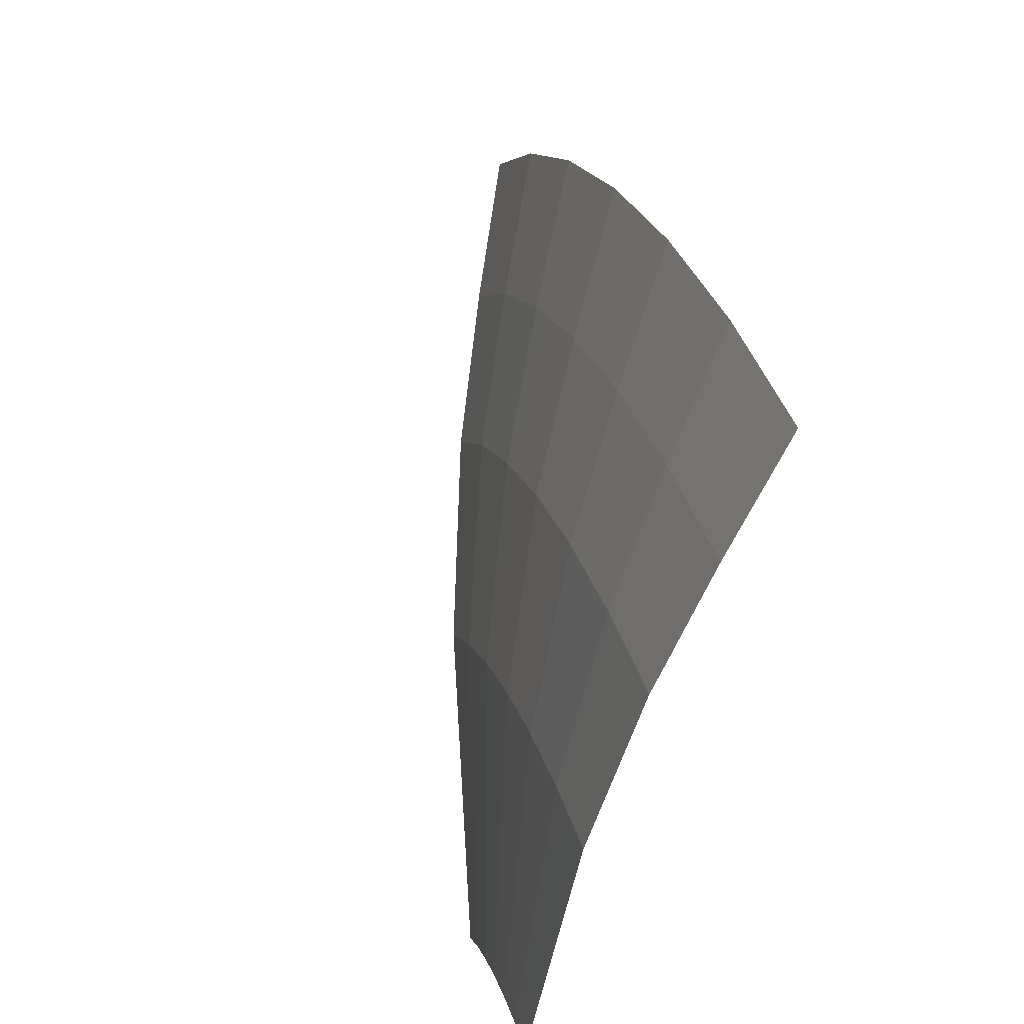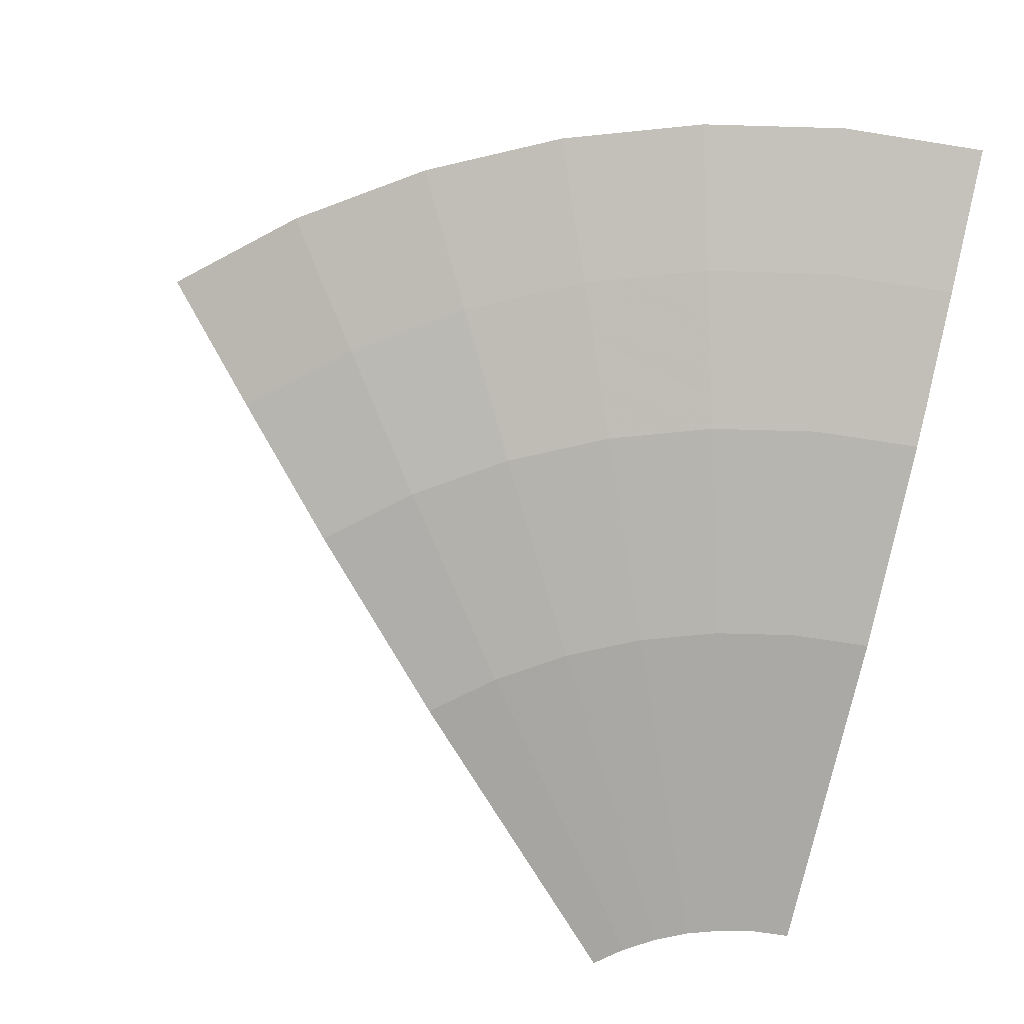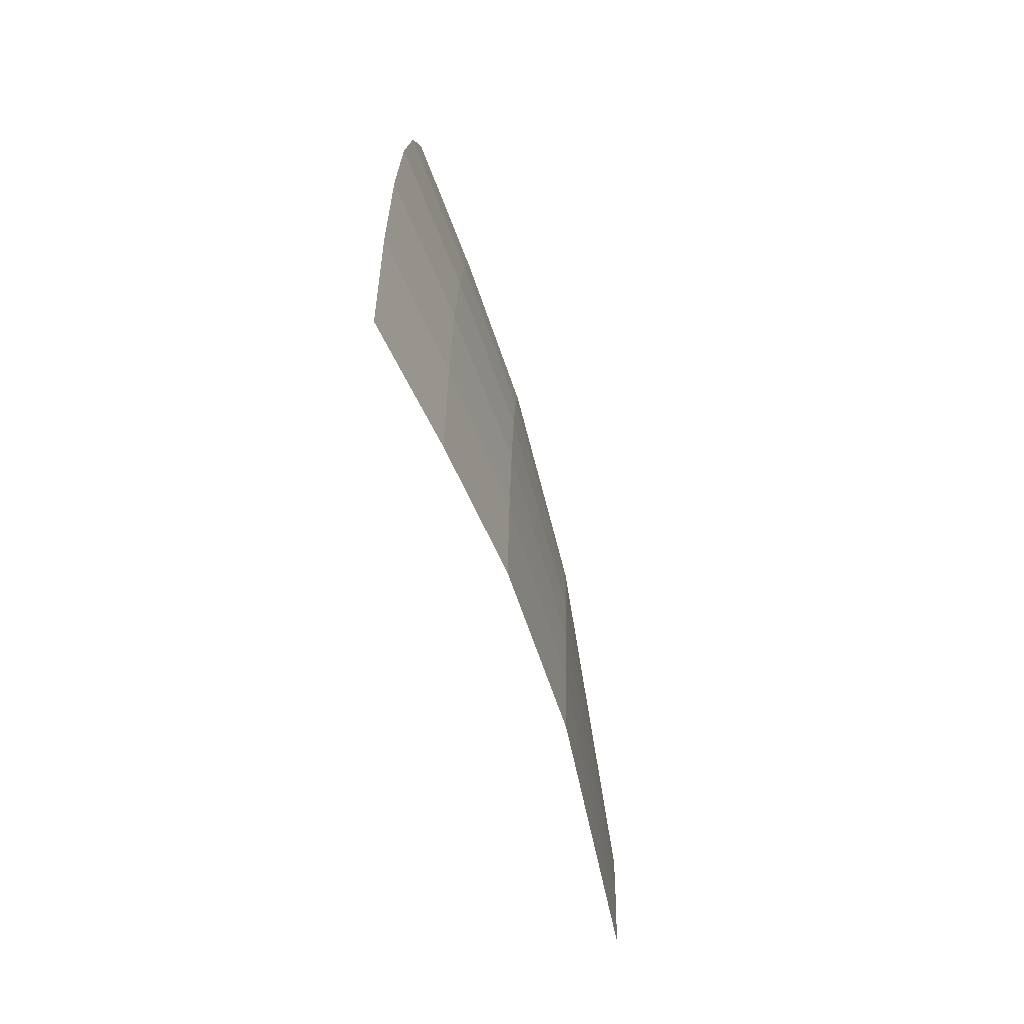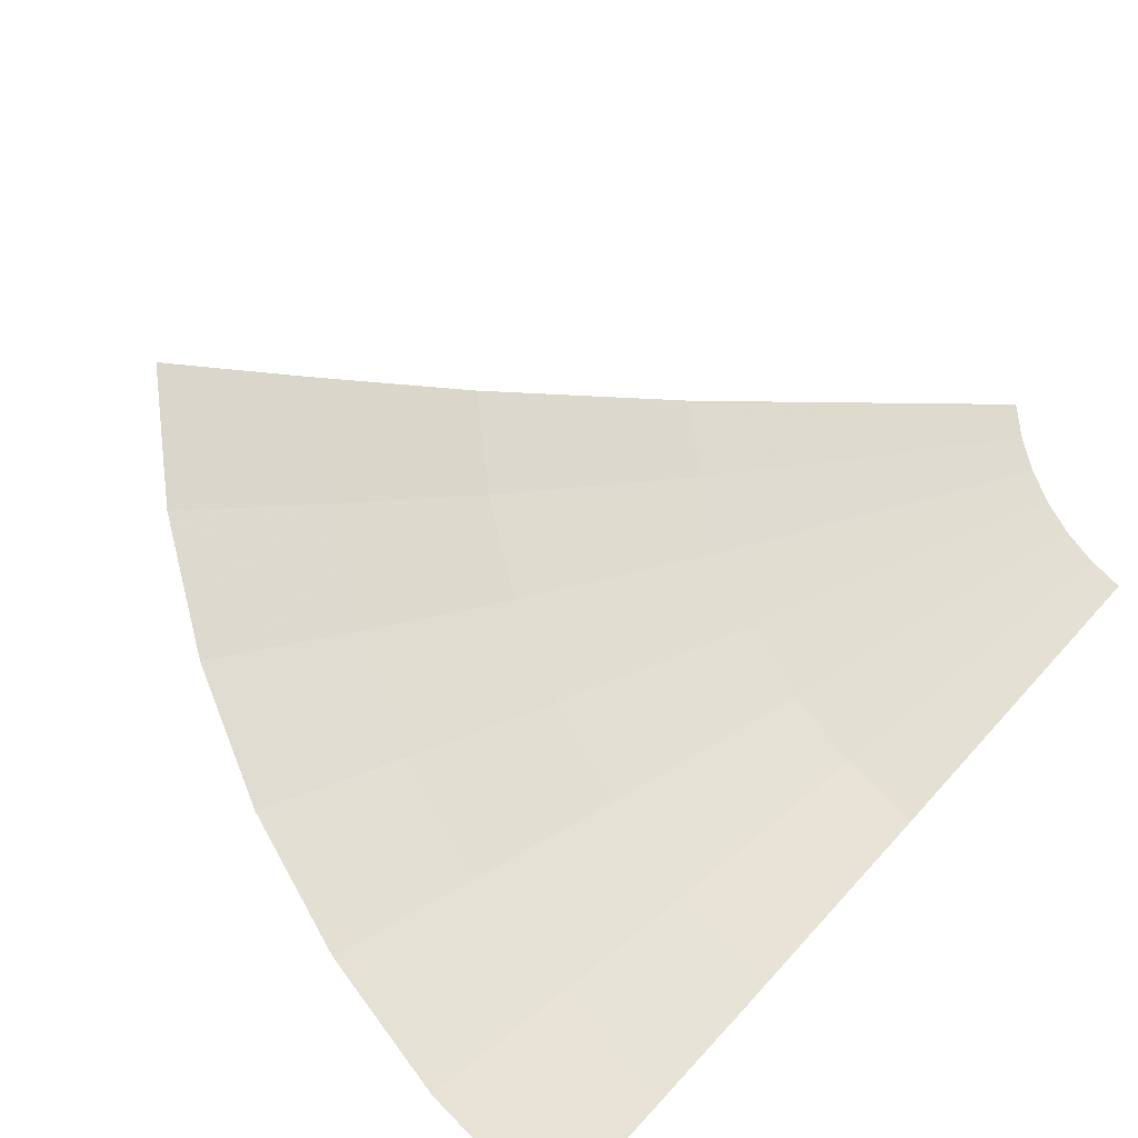
<metadata>
{"format":"obj","ext":"obj","renderer":"f3d","projection":"perspective","resolution":1024,"background":"white","views":[{"elev":46.7,"azim":72.3,"up":"+Z"},{"elev":-66.1,"azim":-12.9,"up":"+Y"},{"elev":-5.0,"azim":-88.7,"up":"+Z"},{"elev":72.8,"azim":42.0,"up":"+Y"}]}
</metadata>
<code>
v -0.261 0.4 1.983
v -0.2558 0.384 1.943
v 0 0.384 1.96
v 0 0.4 2
v -0.261 0.4 1.983
v -0.5176 0.4 1.932
v -0.5073 0.384 1.893
v -0.2558 0.384 1.943
v -0.5176 0.4 1.932
v -0.7654 0.4 1.848
v -0.7501 0.384 1.811
v -0.5073 0.384 1.893
v -0.7501 0.384 1.811
v -0.7654 0.4 1.848
v -1 0.4 1.732
v -0.98 0.384 1.697
v -0.98 0.384 1.697
v -1 0.4 1.732
v -1.218 0.4 1.587
v -1.193 0.384 1.555
v -1.193 0.384 1.555
v -1.218 0.4 1.587
v -1.414 0.4 1.414
v -1.386 0.384 1.386
v -0.9131 0.2091 1.19
v -1.061 0.2091 1.061
v -1.043 0.2 1.043
v -0.898 0.2 1.17
v -0.75 0.2091 1.299
v -0.9131 0.2091 1.19
v -0.898 0.2 1.17
v -0.7375 0.2 1.277
v -0.574 0.2091 1.386
v -0.75 0.2091 1.299
v -0.7375 0.2 1.277
v -0.5645 0.2 1.363
v -0.3882 0.2091 1.449
v -0.574 0.2091 1.386
v -0.5645 0.2 1.363
v -0.3817 0.2 1.425
v -0.1958 0.2091 1.487
v -0.3882 0.2091 1.449
v -0.3817 0.2 1.425
v -0.1925 0.2 1.462
v -0.1958 0.2091 1.487
v -0.1925 0.2 1.462
v 0 0.2 1.475
v 0 0.2091 1.5
v -0.1925 0.2 1.462
v -0.1436 0.1 1.091
v 0 0.1 1.1
v 0 0.2 1.475
v -1.043 0.2 1.043
v -0.7778 0.1 0.7778
v -0.6697 0.1 0.8727
v -0.898 0.2 1.17
v -0.7375 0.2 1.277
v -0.898 0.2 1.17
v -0.6697 0.1 0.8727
v -0.55 0.1 0.9526
v -0.5645 0.2 1.363
v -0.7375 0.2 1.277
v -0.55 0.1 0.9526
v -0.421 0.1 1.016
v -0.3817 0.2 1.425
v -0.5645 0.2 1.363
v -0.421 0.1 1.016
v -0.2847 0.1 1.062
v -0.1925 0.2 1.462
v -0.3817 0.2 1.425
v -0.2847 0.1 1.062
v -0.1436 0.1 1.091
v -0.06525 0 0.4957
v 0 0 0.5
v 0 0.1 1.1
v -0.1436 0.1 1.091
v -0.1294 0 0.4829
v -0.06525 0 0.4957
v -0.1436 0.1 1.091
v -0.2847 0.1 1.062
v -0.1913 0 0.462
v -0.1294 0 0.4829
v -0.2847 0.1 1.062
v -0.421 0.1 1.016
v -0.25 0 0.433
v -0.1913 0 0.462
v -0.421 0.1 1.016
v -0.55 0.1 0.9526
v -0.3044 0 0.3967
v -0.25 0 0.433
v -0.55 0.1 0.9526
v -0.6697 0.1 0.8727
v -0.3535 0 0.3535
v -0.3044 0 0.3967
v -0.6697 0.1 0.8727
v -0.7778 0.1 0.7778
v -0.12 0.3532 1.875
v -0.1167 0.3581 1.887
v -0.1426 0.3648 1.902
v -0.15 0.354 1.875
v -0.1167 0.3481 1.863
v -0.12 0.3532 1.875
v -0.15 0.354 1.875
v -0.1426 0.3428 1.847
v -0.1075 0.3442 1.853
v -0.1167 0.3481 1.863
v -0.1426 0.3428 1.847
v -0.1225 0.3342 1.827
v -0.095 0.3425 1.85
v -0.1075 0.3442 1.853
v -0.1225 0.3342 1.827
v -0.095 0.3305 1.82
v 0 0.34 1.85
v -0.095 0.3425 1.85
v -0.095 0.3305 1.82
v 0 0.328 1.82
v -0.095 0.3625 1.9
v 0 0.36 1.9
v 0 0.372 1.93
v -0.095 0.3745 1.93
v -0.1075 0.3615 1.897
v -0.095 0.3625 1.9
v -0.095 0.3745 1.93
v -0.1225 0.3723 1.923
v -0.1167 0.3581 1.887
v -0.1075 0.3615 1.897
v -0.1225 0.3723 1.923
v -0.1426 0.3648 1.902
v -0.1167 0.3581 1.887
v -0.12 0.3532 1.875
v -0.1167 0.3481 1.863
v -0.1075 0.3442 1.853
v -0.1075 0.3615 1.897
v -0.1167 0.3581 1.887
v -0.1075 0.3442 1.853
v -0.095 0.3425 1.85
v -0.095 0.3625 1.9
v -0.1075 0.3615 1.897
v -0.095 0.3425 1.85
v 0 0.36 1.9
v 0 0.36 1.9
v -0.095 0.3425 1.85
v 0 0.34 1.85
v -0.462 0.314 1.724
v -0.233 0.314 1.77
v -0.2558 0.384 1.943
v -0.5073 0.384 1.893
v -0.6831 0.314 1.649
v -0.462 0.314 1.724
v -0.5073 0.384 1.893
v -0.7501 0.384 1.811
v -1.262 0.314 1.262
v -1.087 0.314 1.416
v -1.193 0.384 1.555
v -1.386 0.384 1.386
v -0.095 0.3305 1.82
v -0.233 0.314 1.77
v 0 0.314 1.785
v 0 0.328 1.82
v -0.1225 0.3342 1.827
v -0.233 0.314 1.77
v -0.095 0.3305 1.82
v -0.1426 0.3428 1.847
v -0.233 0.314 1.77
v -0.1225 0.3342 1.827
v -0.233 0.314 1.77
v -0.1426 0.3428 1.847
v -0.15 0.354 1.875
v -0.2558 0.384 1.943
v -0.2558 0.384 1.943
v -0.15 0.354 1.875
v -0.1426 0.3648 1.902
v -0.2558 0.384 1.943
v -0.1426 0.3648 1.902
v -0.1225 0.3723 1.923
v -0.2558 0.384 1.943
v -0.1225 0.3723 1.923
v -0.095 0.3745 1.93
v 0 0.384 1.96
v 0 0.384 1.96
v -0.095 0.3745 1.93
v 0 0.372 1.93
v -0.02793 0.2581 1.633
v 0 0.2561 1.629
v 0 0.2745 1.68
v -0.05162 0.2627 1.644
v -0.06744 0.2691 1.661
v -0.05162 0.2627 1.644
v 0 0.2745 1.68
v -0.073 0.2763 1.68
v -0.06744 0.2832 1.699
v -0.073 0.2763 1.68
v 0 0.2745 1.68
v -0.05162 0.2889 1.716
v -0.02793 0.2923 1.727
v -0.05162 0.2889 1.716
v 0 0.2745 1.68
v 0 0.293 1.731
v 0 0.2461 1.602
v 0 0.2561 1.629
v -0.02793 0.2581 1.633
v -0.04297 0.2493 1.608
v -0.04297 0.2493 1.608
v -0.02793 0.2581 1.633
v -0.05162 0.2627 1.644
v -0.07941 0.2563 1.625
v -0.07941 0.2563 1.625
v -0.05162 0.2627 1.644
v -0.06744 0.2691 1.661
v -0.1038 0.2661 1.65
v -0.1038 0.2661 1.65
v -0.06744 0.2691 1.661
v -0.073 0.2763 1.68
v -0.1123 0.2772 1.68
v -0.1123 0.2772 1.68
v -0.073 0.2763 1.68
v -0.06744 0.2832 1.699
v -0.1038 0.2879 1.71
v -0.1038 0.2879 1.71
v -0.06744 0.2832 1.699
v -0.05162 0.2889 1.716
v -0.07941 0.2966 1.735
v -0.07941 0.2966 1.735
v -0.05162 0.2889 1.716
v -0.02793 0.2923 1.727
v -0.05769 0.3 1.746
v -0.02793 0.2923 1.727
v 0 0.293 1.731
v 0 0.3 1.75
v -0.05769 0.3 1.746
v -0.233 0.314 1.77
v -0.2284 0.3 1.735
v -0.05769 0.3 1.746
v 0 0.314 1.785
v 0 0.314 1.785
v -0.05769 0.3 1.746
v 0 0.3 1.75
v -0.233 0.314 1.77
v -0.462 0.314 1.724
v -0.4529 0.3 1.69
v -0.2284 0.3 1.735
v -0.462 0.314 1.724
v -0.6831 0.314 1.649
v -0.6697 0.3 1.617
v -0.4529 0.3 1.69
v -1.041 0.3531 1.564
v -1.045 0.358 1.576
v -1.075 0.3647 1.576
v -1.067 0.3539 1.549
v -1.032 0.348 1.555
v -1.041 0.3531 1.564
v -1.067 0.3539 1.549
v -1.047 0.3427 1.529
v -1.02 0.3441 1.551
v -1.032 0.348 1.555
v -1.047 0.3427 1.529
v -1.02 0.3341 1.521
v -1.007 0.3425 1.555
v -1.02 0.3441 1.551
v -1.02 0.3341 1.521
v -0.9923 0.3305 1.529
v -0.925 0.34 1.602
v -1.007 0.3425 1.555
v -0.9923 0.3305 1.529
v -0.91 0.328 1.576
v -1.032 0.3625 1.598
v -0.95 0.36 1.645
v -0.965 0.372 1.671
v -1.047 0.3745 1.624
v -1.041 0.3615 1.589
v -1.032 0.3625 1.598
v -1.047 0.3745 1.624
v -1.067 0.3723 1.604
v -1.045 0.358 1.576
v -1.041 0.3615 1.589
v -1.067 0.3723 1.604
v -1.075 0.3647 1.576
v -1.045 0.358 1.576
v -1.041 0.3531 1.564
v -1.032 0.348 1.555
v -1.02 0.3441 1.551
v -1.041 0.3615 1.589
v -1.045 0.358 1.576
v -1.02 0.3441 1.551
v -1.007 0.3425 1.555
v -1.032 0.3625 1.598
v -1.041 0.3615 1.589
v -1.007 0.3425 1.555
v -0.95 0.36 1.645
v -0.95 0.36 1.645
v -1.007 0.3425 1.555
v -0.925 0.34 1.602
v -0.9923 0.3305 1.529
v -1.087 0.314 1.416
v -0.8925 0.314 1.546
v -0.91 0.328 1.576
v -0.9923 0.3305 1.529
v -1.02 0.3341 1.521
v -1.087 0.314 1.416
v -1.047 0.3427 1.529
v -1.087 0.314 1.416
v -1.02 0.3341 1.521
v -1.087 0.314 1.416
v -1.047 0.3427 1.529
v -1.067 0.3539 1.549
v -1.193 0.384 1.555
v -1.075 0.3647 1.576
v -1.193 0.384 1.555
v -1.067 0.3539 1.549
v -1.067 0.3723 1.604
v -1.193 0.384 1.555
v -1.075 0.3647 1.576
v -1.193 0.384 1.555
v -1.067 0.3723 1.604
v -1.047 0.3745 1.624
v -0.98 0.384 1.697
v -0.98 0.384 1.697
v -1.047 0.3745 1.624
v -0.965 0.372 1.671
v -0.8277 0.3647 1.719
v -0.8427 0.3581 1.693
v -0.8336 0.3531 1.684
v -0.8076 0.3539 1.699
v -0.8076 0.3539 1.699
v -0.8336 0.3531 1.684
v -0.8302 0.3481 1.671
v -0.8002 0.3427 1.671
v -0.8002 0.3427 1.671
v -0.8302 0.3481 1.671
v -0.8336 0.3442 1.659
v -0.8076 0.3342 1.644
v -0.8076 0.3342 1.644
v -0.8336 0.3442 1.659
v -0.8427 0.3425 1.65
v -0.8277 0.3305 1.624
v -0.8277 0.3305 1.624
v -0.8427 0.3425 1.65
v -0.925 0.34 1.602
v -0.91 0.328 1.576
v -0.965 0.372 1.671
v -0.95 0.36 1.645
v -0.8677 0.3625 1.693
v -0.8827 0.3745 1.719
v -0.8827 0.3745 1.719
v -0.8677 0.3625 1.693
v -0.8552 0.3615 1.696
v -0.8552 0.3723 1.726
v -0.8552 0.3723 1.726
v -0.8552 0.3615 1.696
v -0.8427 0.3581 1.693
v -0.8277 0.3647 1.719
v -0.8302 0.3481 1.671
v -0.8336 0.3531 1.684
v -0.8427 0.3581 1.693
v -0.8336 0.3442 1.659
v -0.8336 0.3442 1.659
v -0.8427 0.3581 1.693
v -0.8552 0.3615 1.696
v -0.8427 0.3425 1.65
v -0.8427 0.3425 1.65
v -0.8552 0.3615 1.696
v -0.8677 0.3625 1.693
v -0.95 0.36 1.645
v -0.8427 0.3425 1.65
v -0.95 0.36 1.645
v -0.925 0.34 1.602
v -0.8925 0.314 1.546
v -0.6831 0.314 1.649
v -0.8277 0.3305 1.624
v -0.91 0.328 1.576
v -0.6831 0.314 1.649
v -0.8076 0.3342 1.644
v -0.8277 0.3305 1.624
v -0.8002 0.3427 1.671
v -0.8076 0.3342 1.644
v -0.6831 0.314 1.649
v -0.8076 0.3539 1.699
v -0.8002 0.3427 1.671
v -0.6831 0.314 1.649
v -0.7501 0.384 1.811
v -0.7501 0.384 1.811
v -0.8277 0.3647 1.719
v -0.8076 0.3539 1.699
v -0.7501 0.384 1.811
v -0.8552 0.3723 1.726
v -0.8277 0.3647 1.719
v -0.8827 0.3745 1.719
v -0.8552 0.3723 1.726
v -0.7501 0.384 1.811
v -0.98 0.384 1.697
v -0.8827 0.3745 1.719
v -0.98 0.384 1.697
v -0.965 0.372 1.671
v -0.3882 0.2091 1.449
v -0.1958 0.2091 1.487
v -0.2121 0.2546 1.611
v -0.4206 0.2546 1.57
v -0.574 0.2091 1.386
v -0.3882 0.2091 1.449
v -0.4206 0.2546 1.57
v -0.6219 0.2545 1.501
v -0.75 0.2091 1.299
v -0.574 0.2091 1.386
v -0.6219 0.2545 1.501
v -0.8125 0.2546 1.407
v -0.9131 0.2091 1.19
v -0.75 0.2091 1.299
v -0.8125 0.2546 1.407
v -0.9892 0.2545 1.289
v -1.061 0.2091 1.061
v -0.9131 0.2091 1.19
v -0.9892 0.2545 1.289
v -1.149 0.2546 1.149
v 0.0005 0.226 1.546
v -0.073 0.2265 1.543
v -0.1958 0.2091 1.487
v 0 0.2091 1.5
v -0.2121 0.2546 1.611
v -0.1958 0.2091 1.487
v -0.073 0.2265 1.543
v -0.1365 0.2544 1.615
v -0.04297 0.2493 1.608
v -0.073 0.2265 1.543
v 0.0005 0.226 1.546
v 0 0.2461 1.602
v -0.07941 0.2563 1.625
v -0.1365 0.2544 1.615
v -0.073 0.2265 1.543
v -0.04297 0.2493 1.608
v -0.1365 0.2544 1.615
v -0.07941 0.2563 1.625
v -0.1038 0.2661 1.65
v -0.2121 0.2546 1.611
v -0.2121 0.2546 1.611
v -0.1038 0.2661 1.65
v -0.1123 0.2772 1.68
v -0.2284 0.3 1.735
v -0.2284 0.3 1.735
v -0.1123 0.2772 1.68
v -0.1038 0.2879 1.71
v -0.07941 0.2966 1.735
v -0.2284 0.3 1.735
v -0.1038 0.2879 1.71
v -0.05769 0.3 1.746
v -0.2284 0.3 1.735
v -0.07941 0.2966 1.735
v -0.4529 0.3 1.69
v -0.4206 0.2546 1.57
v -0.2121 0.2546 1.611
v -0.2284 0.3 1.735
v -0.6697 0.3 1.617
v -0.6219 0.2545 1.501
v -0.4206 0.2546 1.57
v -0.4529 0.3 1.69
v -0.875 0.3 1.516
v -0.8125 0.2546 1.407
v -0.6219 0.2545 1.501
v -0.6697 0.3 1.617
v -0.875 0.3 1.516
v -1.065 0.3 1.388
v -0.9892 0.2545 1.289
v -0.8125 0.2546 1.407
v -1.065 0.3 1.388
v -1.237 0.3 1.237
v -1.149 0.2546 1.149
v -0.9892 0.2545 1.289
v -0.8925 0.314 1.546
v -1.087 0.314 1.416
v -1.065 0.3 1.388
v -0.875 0.3 1.516
v -0.6831 0.314 1.649
v -0.8925 0.314 1.546
v -0.875 0.3 1.516
v -0.6697 0.3 1.617
v -1.237 0.3 1.237
v -1.065 0.3 1.388
v -1.087 0.314 1.416
v -1.262 0.314 1.262
g mesh7062124
f 1 2 3
f 3 4 1
f 5 6 7
f 7 8 5
f 9 10 11
f 11 12 9
f 13 14 15
f 15 16 13
f 17 18 19
f 19 20 17
f 21 22 23
f 23 24 21
g mesh7062125
f 25 26 27
f 27 28 25
f 29 30 31
f 31 32 29
f 33 34 35
f 35 36 33
f 37 38 39
f 39 40 37
f 41 42 43
f 43 44 41
f 45 46 47
f 47 48 45
g mesh7062126
f 49 50 51
f 51 52 49
f 53 54 55
f 55 56 53
f 57 58 59
f 59 60 57
f 61 62 63
f 63 64 61
f 65 66 67
f 67 68 65
f 69 70 71
f 71 72 69
g mesh7062127
f 73 74 75
f 75 76 73
f 77 78 79
f 79 80 77
f 81 82 83
f 83 84 81
f 85 86 87
f 87 88 85
f 89 90 91
f 91 92 89
f 93 94 95
f 95 96 93
g mesh7062128
f 97 98 99
f 99 100 97
f 101 102 103
f 103 104 101
f 105 106 107
f 107 108 105
f 109 110 111
f 111 112 109
f 113 114 115
f 115 116 113
f 117 118 119
f 119 120 117
f 121 122 123
f 123 124 121
f 125 126 127
f 127 128 125
f 129 130 131
f 131 132 129
f 133 134 135
f 135 136 133
f 137 138 139
f 139 140 137
f 141 142 143
f 144 145 146
f 146 147 144
f 148 149 150
f 150 151 148
f 152 153 154
f 154 155 152
f 156 157 158
f 158 159 156
f 160 161 162
f 163 164 165
f 166 167 168
f 168 169 166
f 170 171 172
f 173 174 175
f 176 177 178
f 178 179 176
f 180 181 182
f 183 184 185
f 185 186 183
f 187 188 189
f 189 190 187
f 191 192 193
f 193 194 191
f 195 196 197
f 197 198 195
f 199 200 201
f 201 202 199
f 203 204 205
f 205 206 203
f 207 208 209
f 209 210 207
f 211 212 213
f 213 214 211
f 215 216 217
f 217 218 215
f 219 220 221
f 221 222 219
f 223 224 225
f 225 226 223
f 227 228 229
f 229 230 227
f 231 232 233
f 233 234 231
f 235 236 237
f 238 239 240
f 240 241 238
f 242 243 244
f 244 245 242
f 246 247 248
f 248 249 246
f 250 251 252
f 252 253 250
f 254 255 256
f 256 257 254
f 258 259 260
f 260 261 258
f 262 263 264
f 264 265 262
f 266 267 268
f 268 269 266
f 270 271 272
f 272 273 270
f 274 275 276
f 276 277 274
f 278 279 280
f 280 281 278
f 282 283 284
f 284 285 282
f 286 287 288
f 288 289 286
f 290 291 292
f 293 294 295
f 295 296 293
f 297 298 299
f 300 301 302
f 303 304 305
f 305 306 303
f 307 308 309
f 310 311 312
f 313 314 315
f 315 316 313
f 317 318 319
f 320 321 322
f 322 323 320
f 324 325 326
f 326 327 324
f 328 329 330
f 330 331 328
f 332 333 334
f 334 335 332
f 336 337 338
f 338 339 336
f 340 341 342
f 342 343 340
f 344 345 346
f 346 347 344
f 348 349 350
f 350 351 348
f 352 353 354
f 354 355 352
f 356 357 358
f 358 359 356
f 360 361 362
f 362 363 360
f 364 365 366
f 367 368 369
f 369 370 367
f 371 372 373
f 374 375 376
f 377 378 379
f 379 380 377
f 381 382 383
f 384 385 386
f 387 388 389
f 389 390 387
f 391 392 393
f 394 395 396
f 396 397 394
f 398 399 400
f 400 401 398
f 402 403 404
f 404 405 402
f 406 407 408
f 408 409 406
f 410 411 412
f 412 413 410
f 414 415 416
f 416 417 414
f 418 419 420
f 420 421 418
f 422 423 424
f 424 425 422
f 426 427 428
f 428 429 426
f 430 431 432
f 432 433 430
f 434 435 436
f 436 437 434
f 438 439 440
f 441 442 443
f 444 445 446
f 447 448 449
f 449 450 447
f 451 452 453
f 453 454 451
f 455 456 457
f 457 458 455
f 459 460 461
f 461 462 459
f 463 464 465
f 465 466 463
f 467 468 469
f 469 470 467
f 471 472 473
f 473 474 471
f 475 476 477
f 477 478 475

</code>
